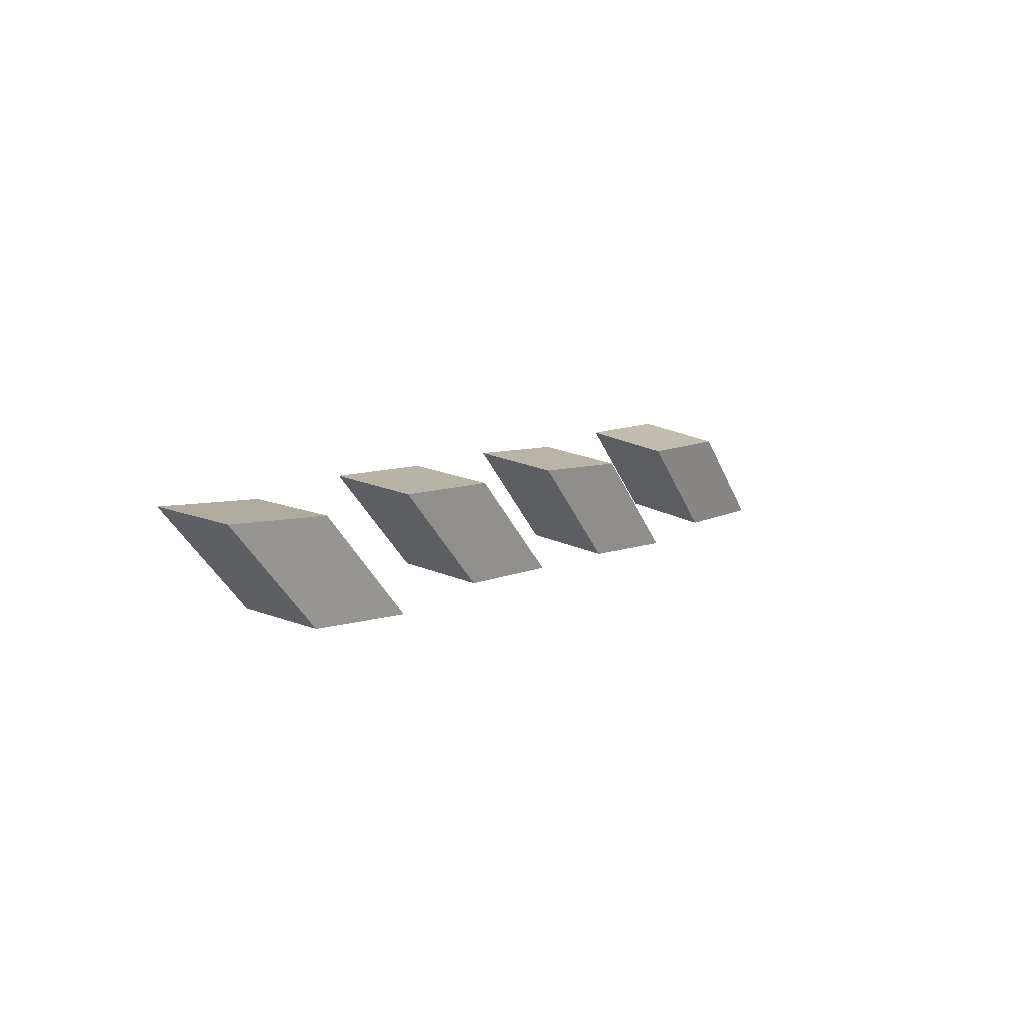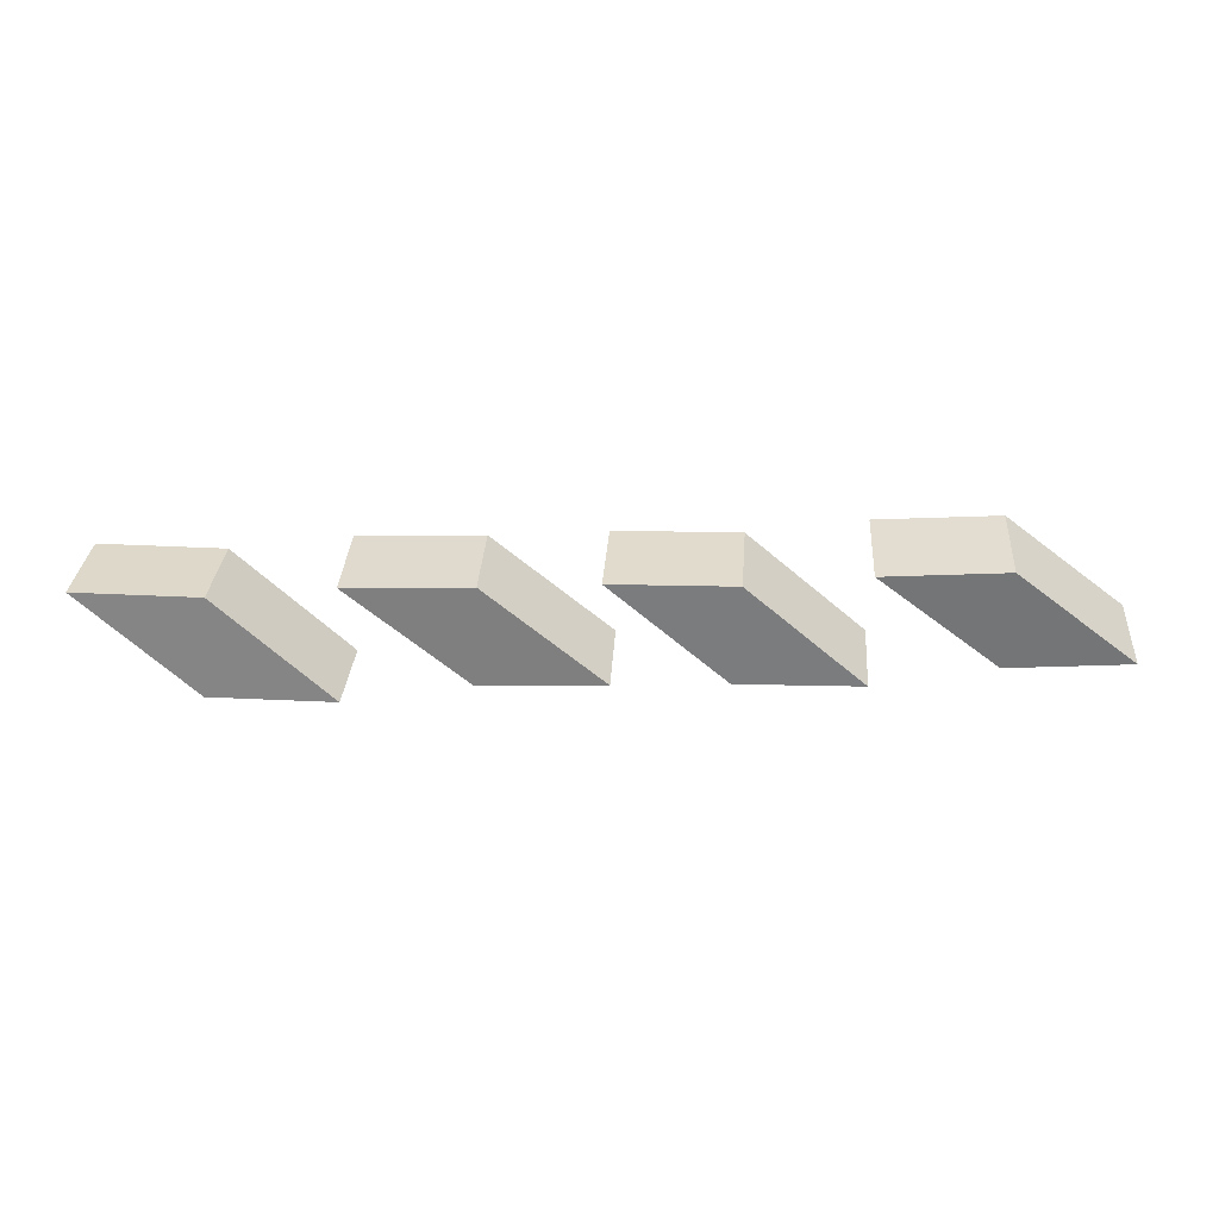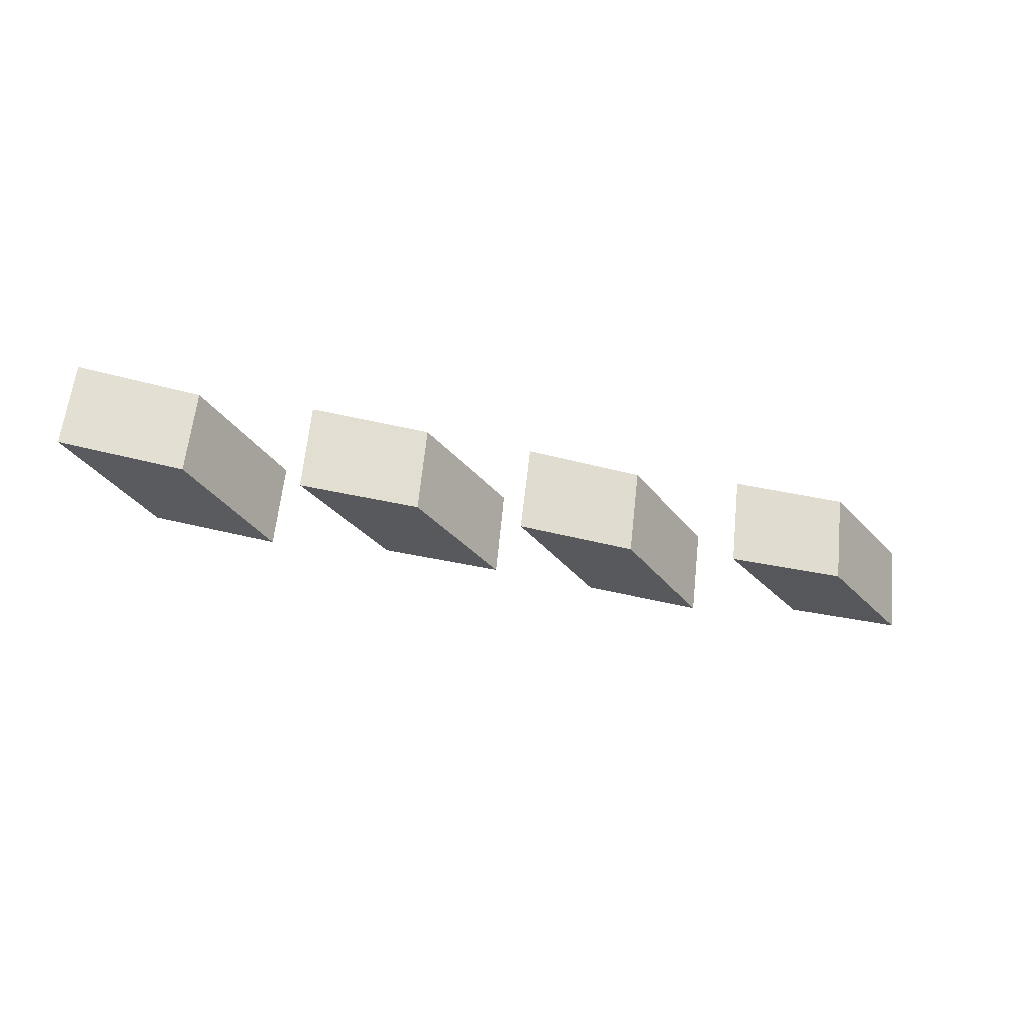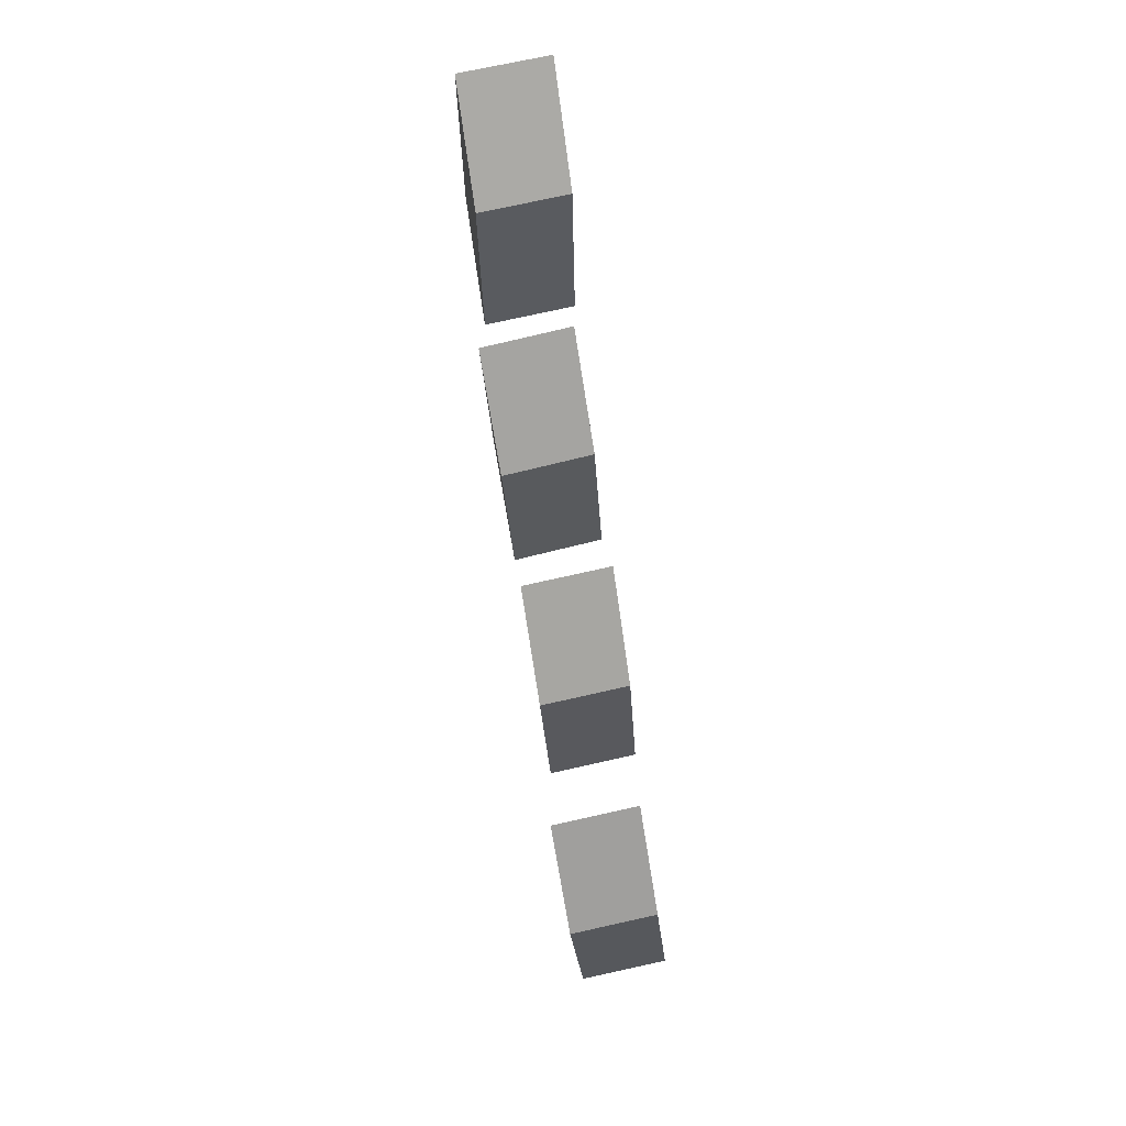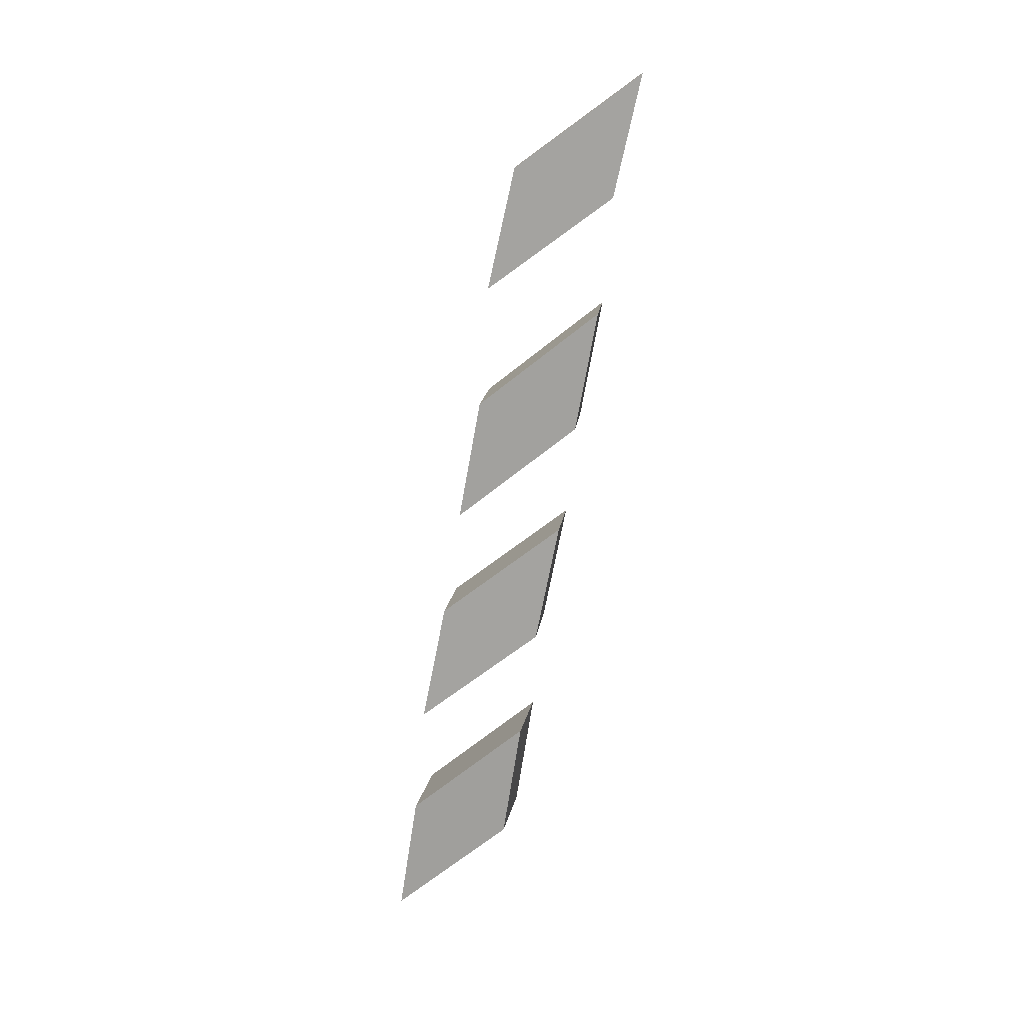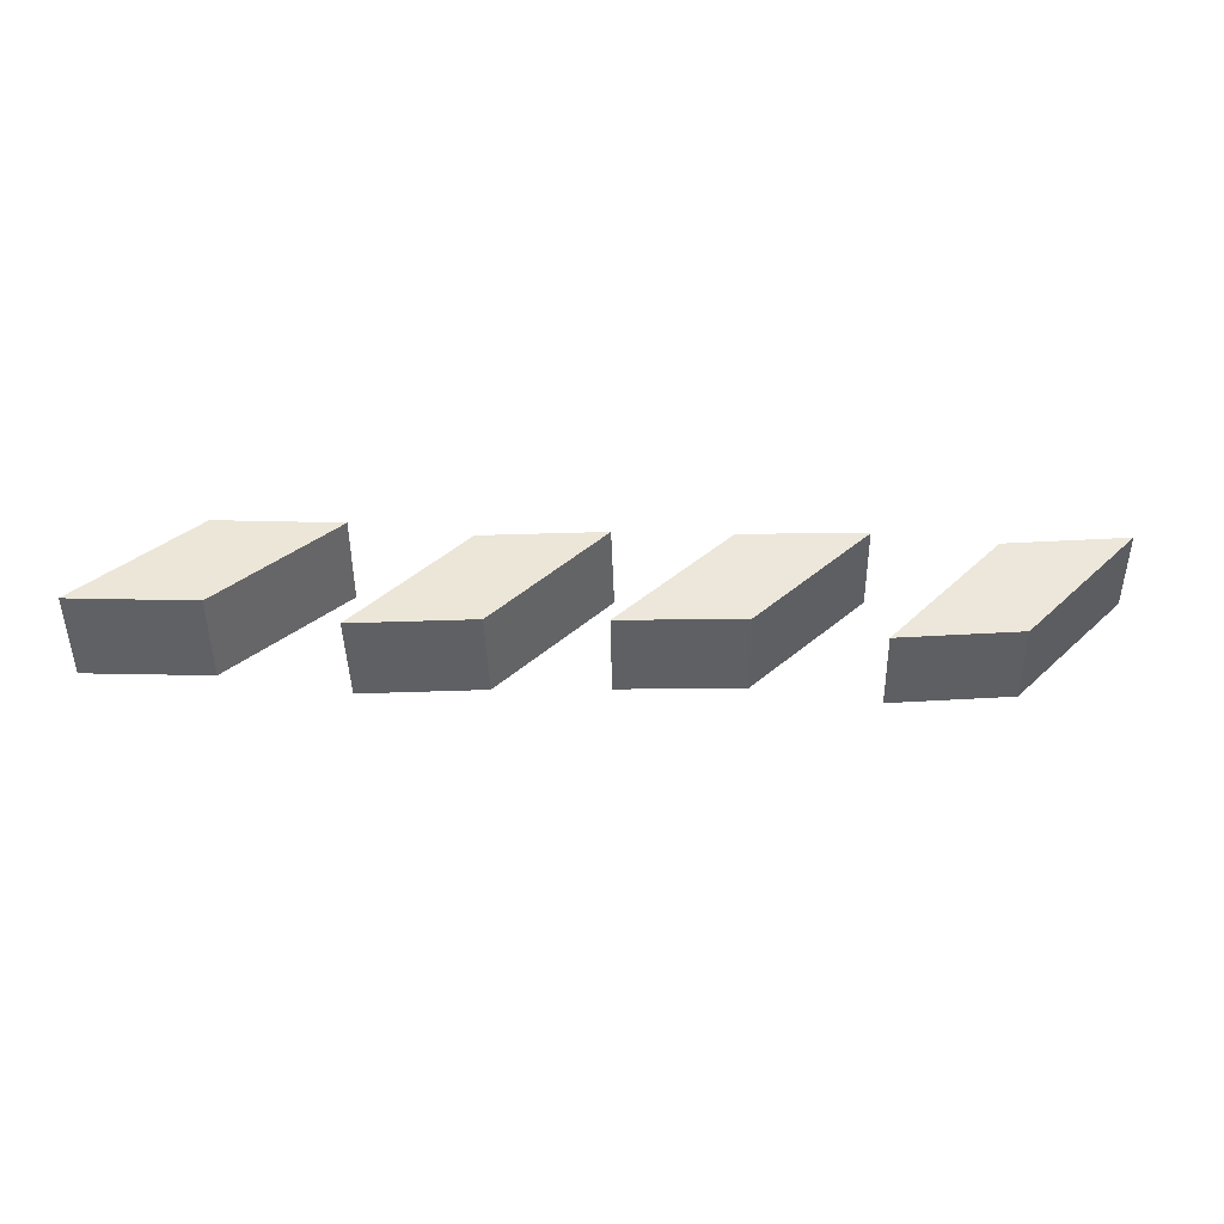
<metadata>
{"format":"obj","ext":"obj","renderer":"f3d","projection":"perspective","resolution":1024,"background":"white","views":[{"elev":9.2,"azim":-55.8,"up":"+Z"},{"elev":-63.7,"azim":2.5,"up":"+Y"},{"elev":-33.1,"azim":-15.8,"up":"+Y"},{"elev":-74.4,"azim":97.2,"up":"+Z"},{"elev":-70.9,"azim":-98.5,"up":"+Y"},{"elev":-37.5,"azim":177.3,"up":"+Z"}]}
</metadata>
<code>
v 0.9399 -0.9981 0.3784
v 0.8442 -0.9963 0.3813
v 0.8397 -1.066 0.3735
v 0.9354 -1.068 0.3706
v 0.9274 -1.062 0.2918
v 0.9319 -0.9928 0.2996
v 1.028 -0.9946 0.2967
v 1.023 -1.064 0.2888
v 0.8397 -1.066 0.3735
v 0.9274 -1.062 0.2918
v 1.023 -1.064 0.2888
v 0.9354 -1.068 0.3706
v 1.028 -0.9946 0.2967
v 0.9319 -0.9928 0.2996
v 0.8442 -0.9963 0.3813
v 0.9399 -0.9981 0.3784
v 1.023 -1.064 0.2888
v 1.028 -0.9946 0.2967
v 0.9399 -0.9981 0.3784
v 0.9354 -1.068 0.3706
v 0.8442 -0.9963 0.3813
v 0.9319 -0.9928 0.2996
v 0.9274 -1.062 0.2918
v 0.8397 -1.066 0.3735
v 1.307 -1.001 0.3789
v 1.211 -0.9997 0.3794
v 1.207 -1.069 0.3672
v 1.303 -1.07 0.3668
v 1.297 -1.06 0.2882
v 1.301 -0.9908 0.3003
v 1.397 -0.992 0.2999
v 1.393 -1.061 0.2877
v 1.207 -1.069 0.3672
v 1.297 -1.06 0.2882
v 1.393 -1.061 0.2877
v 1.303 -1.07 0.3668
v 1.397 -0.992 0.2999
v 1.301 -0.9908 0.3003
v 1.211 -0.9997 0.3794
v 1.307 -1.001 0.3789
v 1.393 -1.061 0.2877
v 1.397 -0.992 0.2999
v 1.307 -1.001 0.3789
v 1.303 -1.07 0.3668
v 1.211 -0.9997 0.3794
v 1.301 -0.9908 0.3003
v 1.297 -1.06 0.2882
v 1.207 -1.069 0.3672
v 0.7537 -0.9959 0.375
v 0.6583 -0.9928 0.3818
v 0.6527 -1.062 0.3768
v 0.7482 -1.065 0.3701
v 0.7371 -1.063 0.2915
v 0.7426 -0.9935 0.2964
v 0.8381 -0.9966 0.2897
v 0.8325 -1.066 0.2848
v 0.6527 -1.062 0.3768
v 0.7371 -1.063 0.2915
v 0.8325 -1.066 0.2848
v 0.7482 -1.065 0.3701
v 0.8381 -0.9966 0.2897
v 0.7426 -0.9935 0.2964
v 0.6583 -0.9928 0.3818
v 0.7537 -0.9959 0.375
v 0.8325 -1.066 0.2848
v 0.8381 -0.9966 0.2897
v 0.7537 -0.9959 0.375
v 0.7482 -1.065 0.3701
v 0.6583 -0.9928 0.3818
v 0.7426 -0.9935 0.2964
v 0.7371 -1.063 0.2915
v 0.6527 -1.062 0.3768
v 1.122 -1.005 0.3754
v 1.027 -1.002 0.3798
v 1.021 -1.071 0.3709
v 1.117 -1.074 0.3664
v 1.108 -1.067 0.2878
v 1.113 -0.9979 0.2968
v 1.209 -1.001 0.2924
v 1.203 -1.07 0.2834
v 1.021 -1.071 0.3709
v 1.108 -1.067 0.2878
v 1.203 -1.07 0.2834
v 1.117 -1.074 0.3664
v 1.209 -1.001 0.2924
v 1.113 -0.9979 0.2968
v 1.027 -1.002 0.3798
v 1.122 -1.005 0.3754
v 1.203 -1.07 0.2834
v 1.209 -1.001 0.2924
v 1.122 -1.005 0.3754
v 1.117 -1.074 0.3664
v 1.027 -1.002 0.3798
v 1.113 -0.9979 0.2968
v 1.108 -1.067 0.2878
v 1.021 -1.071 0.3709
f 1 2 3
f 1 3 4
f 5 6 7
f 5 7 8
f 9 10 11
f 9 11 12
f 13 14 15
f 13 15 16
f 17 18 19
f 17 19 20
f 21 22 23
f 21 23 24
f 25 26 27
f 25 27 28
f 29 30 31
f 29 31 32
f 33 34 35
f 33 35 36
f 37 38 39
f 37 39 40
f 41 42 43
f 41 43 44
f 45 46 47
f 45 47 48
f 49 50 51
f 49 51 52
f 53 54 55
f 53 55 56
f 57 58 59
f 57 59 60
f 61 62 63
f 61 63 64
f 65 66 67
f 65 67 68
f 69 70 71
f 69 71 72
f 73 74 75
f 73 75 76
f 77 78 79
f 77 79 80
f 81 82 83
f 81 83 84
f 85 86 87
f 85 87 88
f 89 90 91
f 89 91 92
f 93 94 95
f 93 95 96

</code>
